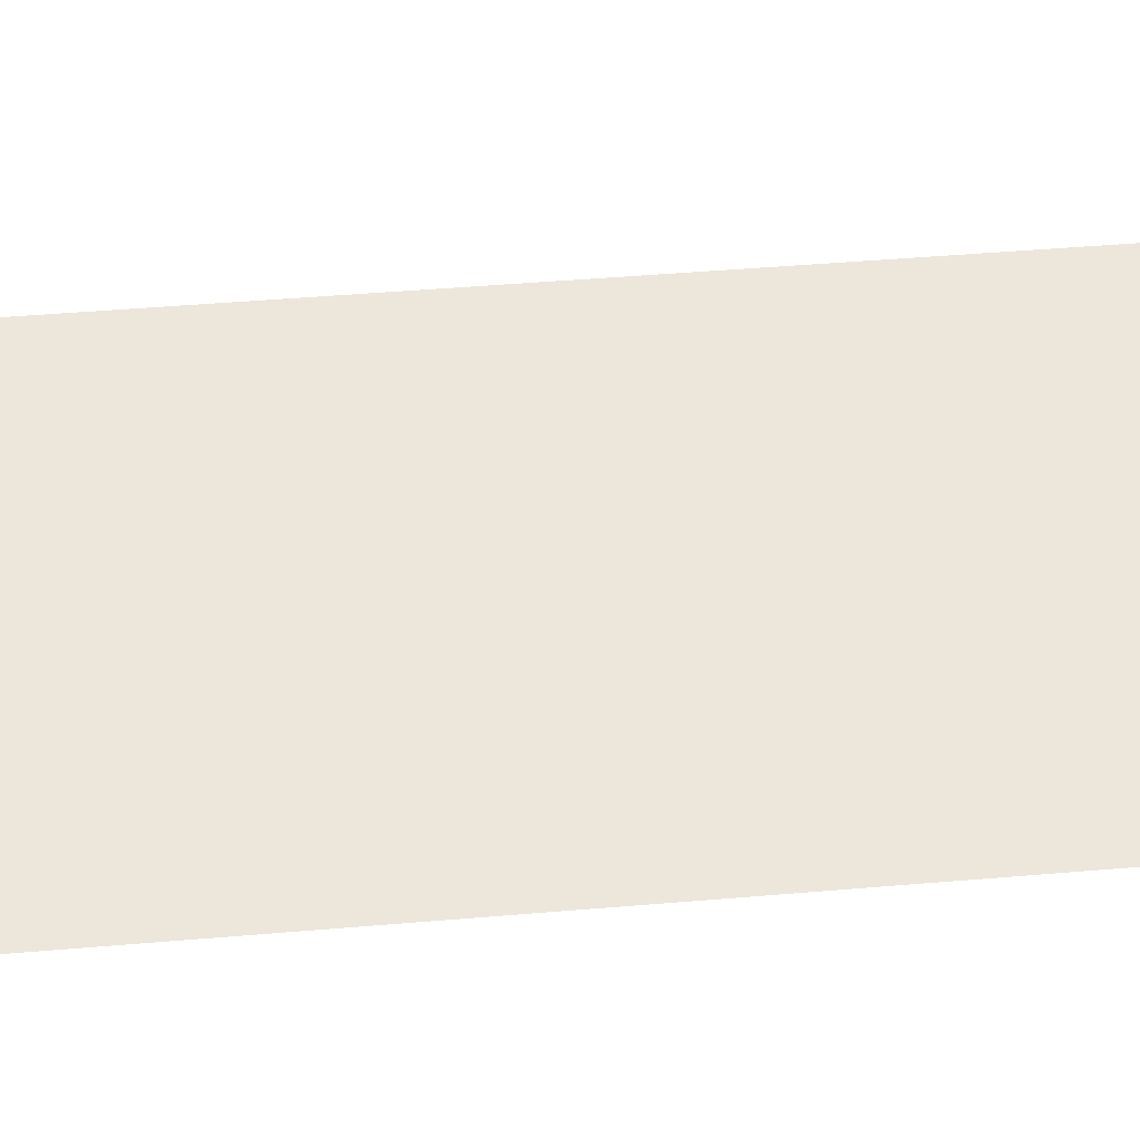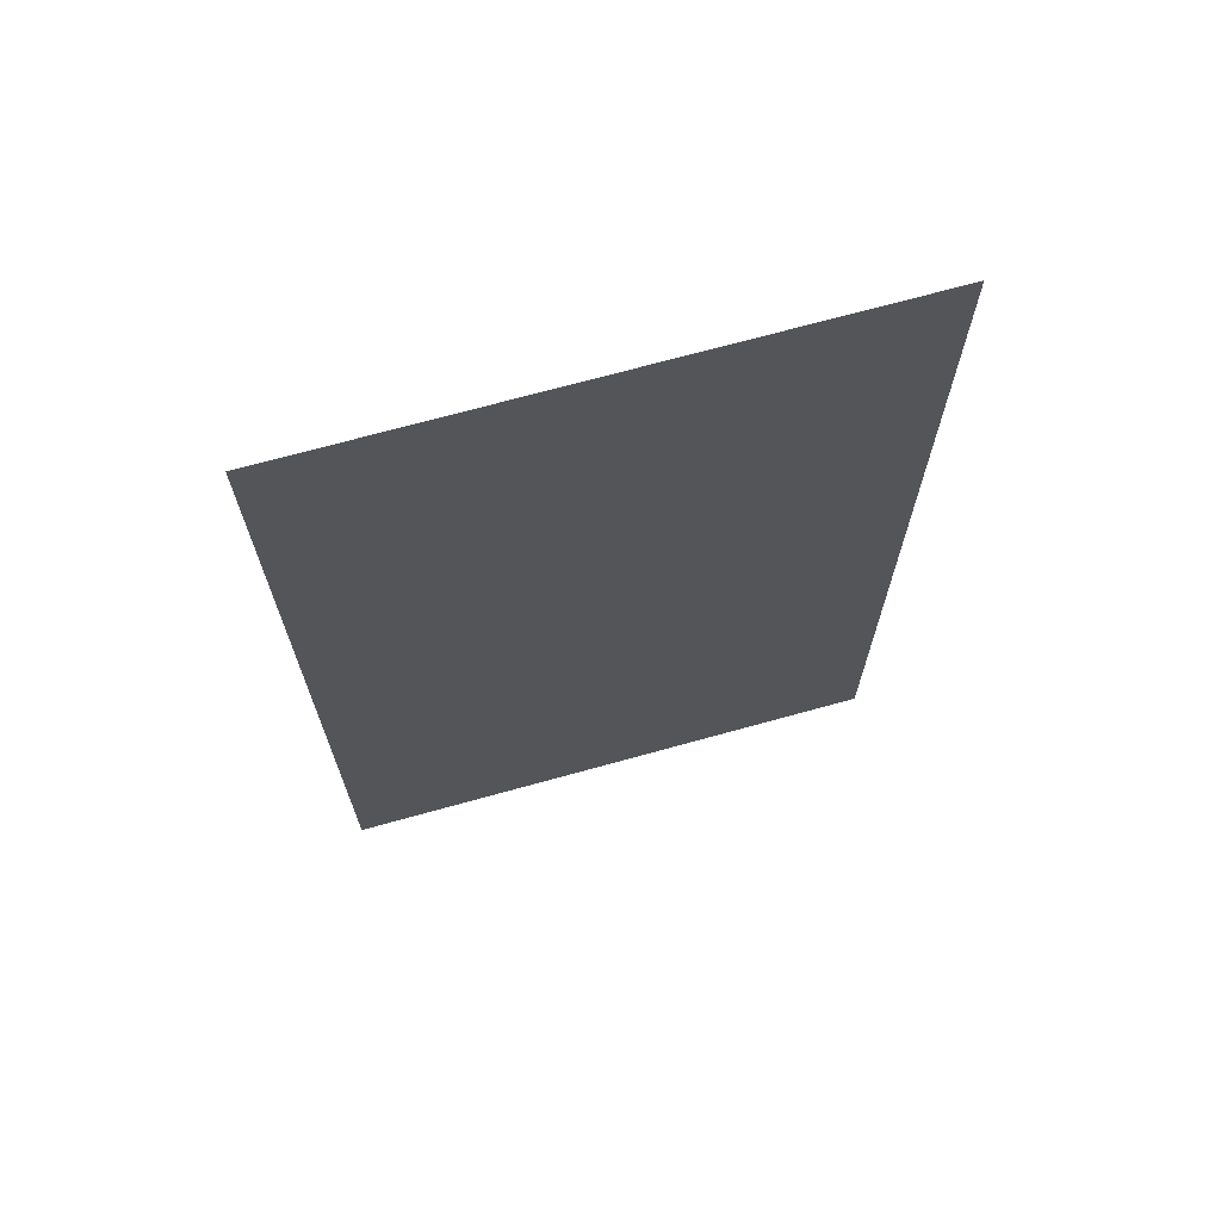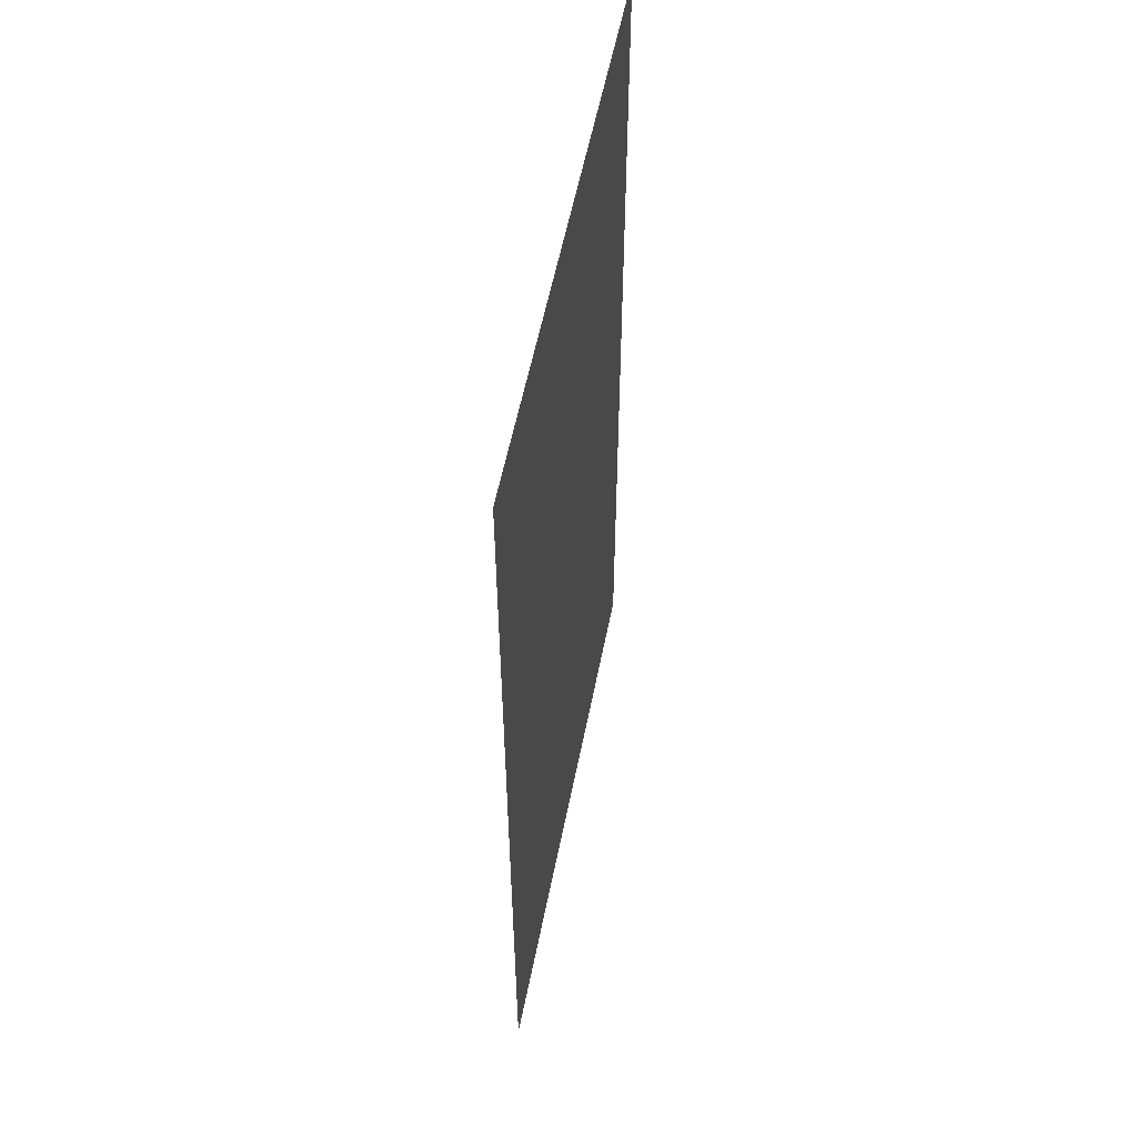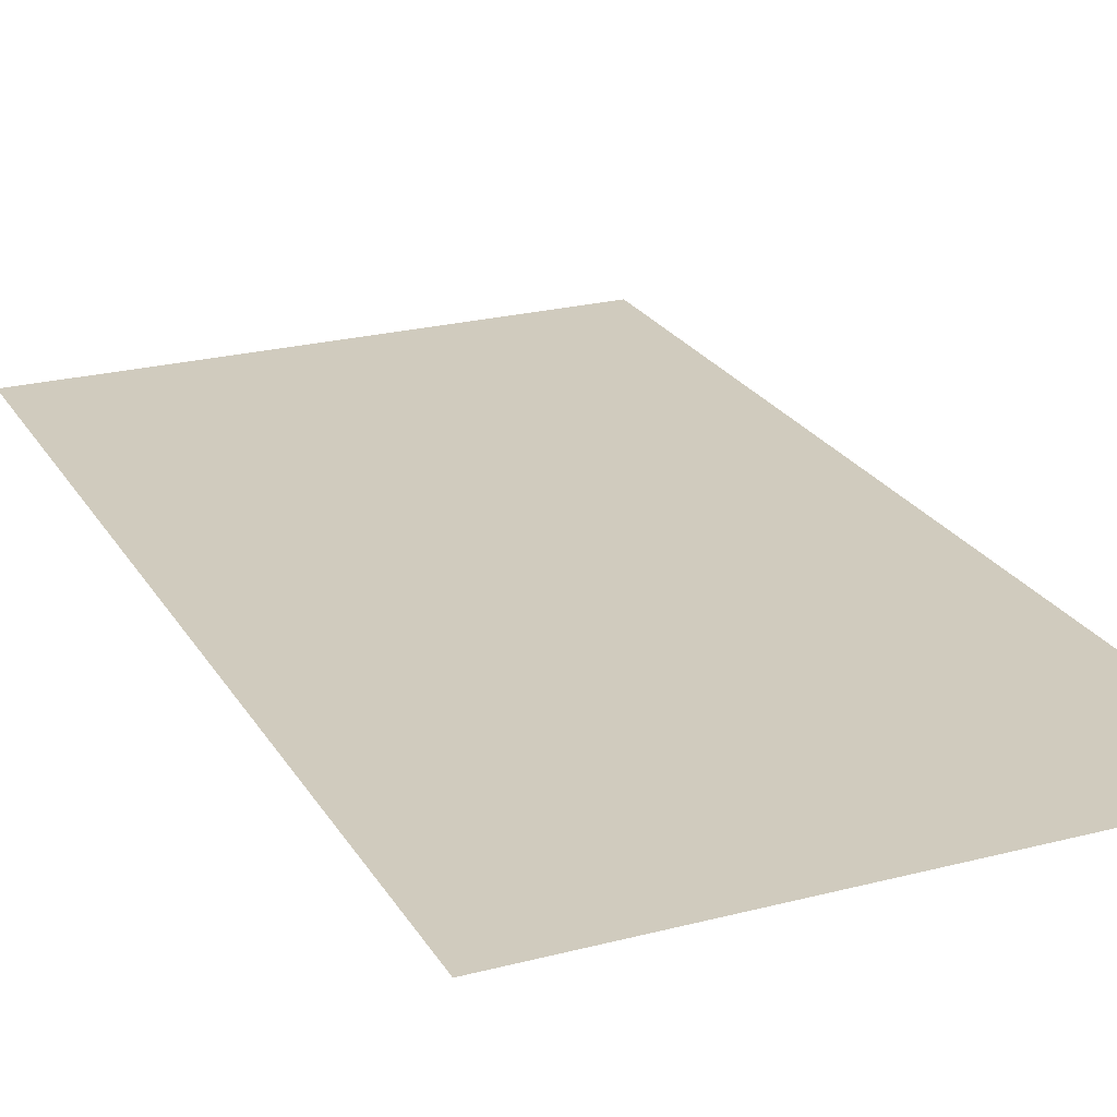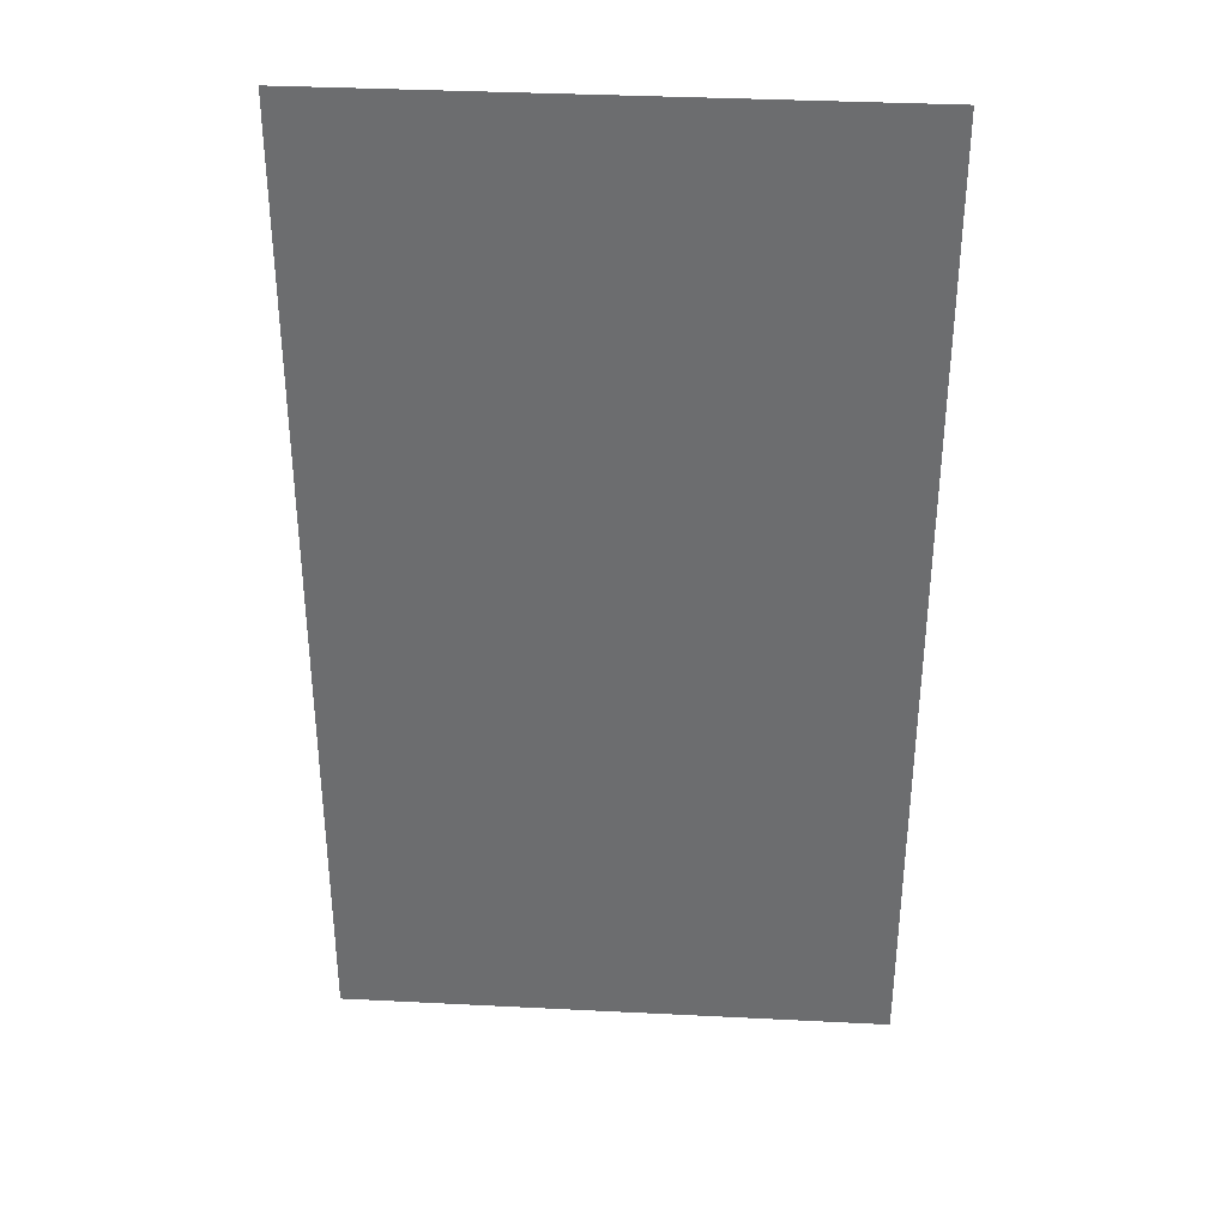
<metadata>
{"format":"obj","ext":"obj","renderer":"f3d","projection":"perspective","resolution":1024,"background":"white","views":[{"elev":50.8,"azim":-95.2,"up":"+Y"},{"elev":70.3,"azim":164.5,"up":"+Z"},{"elev":56.7,"azim":101.2,"up":"+Z"},{"elev":23.6,"azim":-23.6,"up":"+Y"},{"elev":35.6,"azim":-176.2,"up":"+Z"}]}
</metadata>
<code>
v  -18.25 0 16.22
v  -18.25 0 32.44
v  -9.124 0 16.22
v  -9.124 0 32.44
v  0 0 16.22
v  0 0 32.44
v  9.124 0 16.22
v  9.124 0 32.44
v  18.25 0 16.22
v  18.25 0 32.44
v  -18.25 0 -0
v  -9.124 0 -0
v  0 0 -0
v  9.124 0 -0
v  18.25 0 -0
v  -18.25 0 -16.22
v  -9.124 0 -16.22
v  0 0 -16.22
v  9.124 0 -16.22
v  18.25 0 -16.22
v  -18.25 0 -32.44
v  -9.124 0 -32.44
v  0 0 -32.44
v  9.124 0 -32.44
v  18.25 0 -32.44
o Plane001
g Plane001
f 1 2 3
f 4 3 2
f 3 4 5
f 6 5 4
f 5 6 7
f 8 7 6
f 7 8 9
f 10 9 8
f 11 1 12
f 3 12 1
f 12 3 13
f 5 13 3
f 13 5 14
f 7 14 5
f 14 7 15
f 9 15 7
f 16 11 17
f 12 17 11
f 17 12 18
f 13 18 12
f 18 13 19
f 14 19 13
f 19 14 20
f 15 20 14
f 21 16 22
f 17 22 16
f 22 17 23
f 18 23 17
f 23 18 24
f 19 24 18
f 24 19 25
f 20 25 19

</code>
